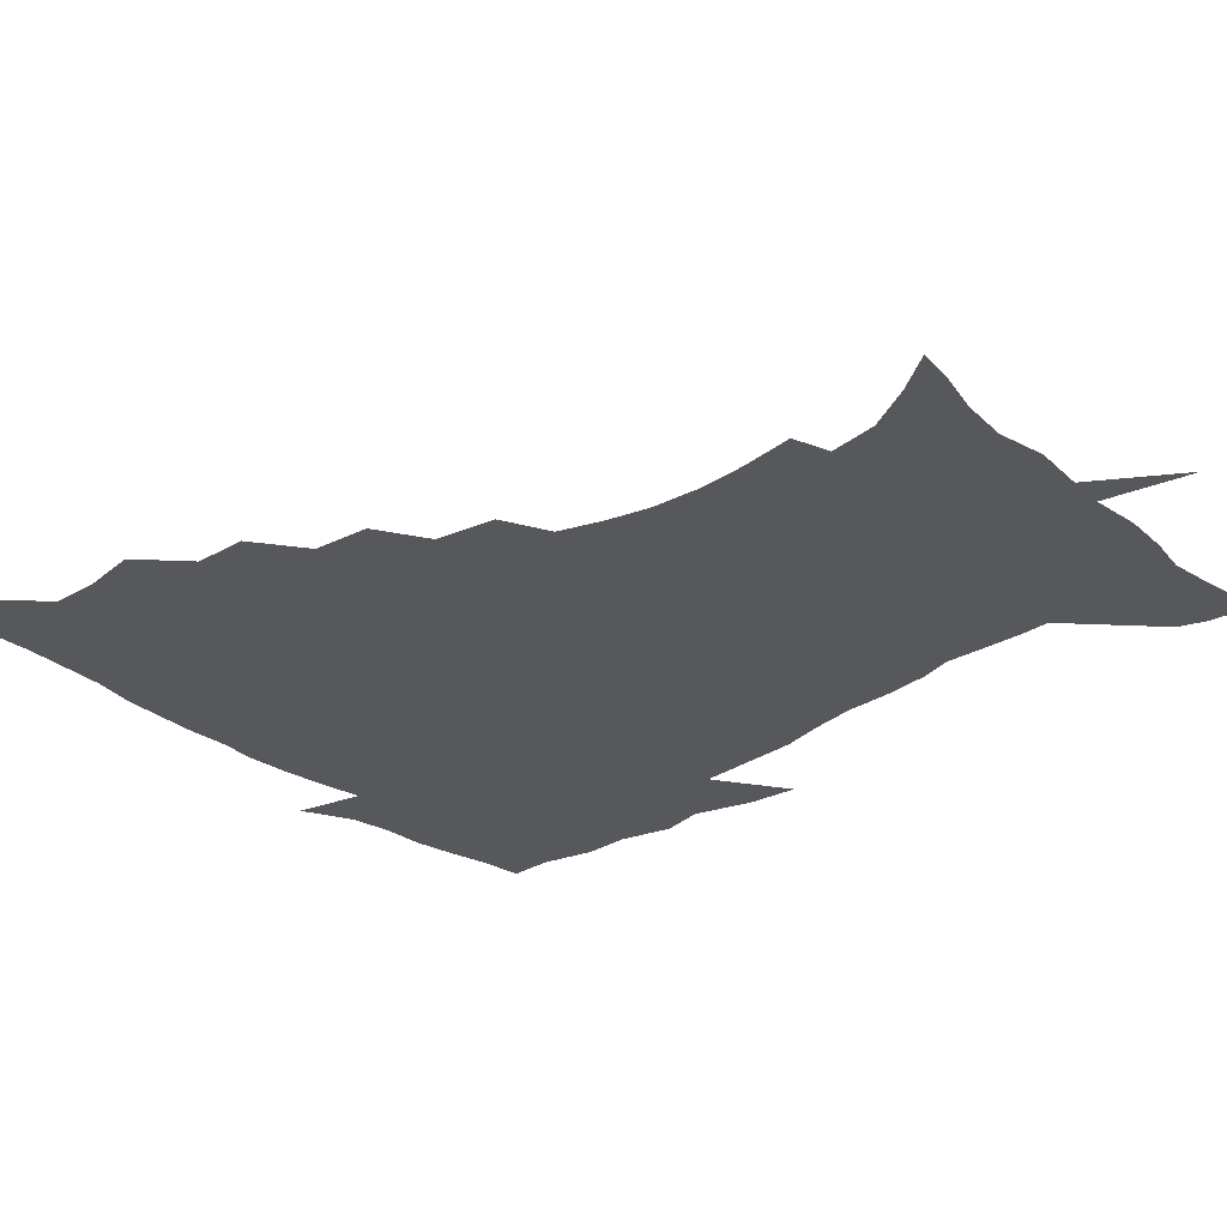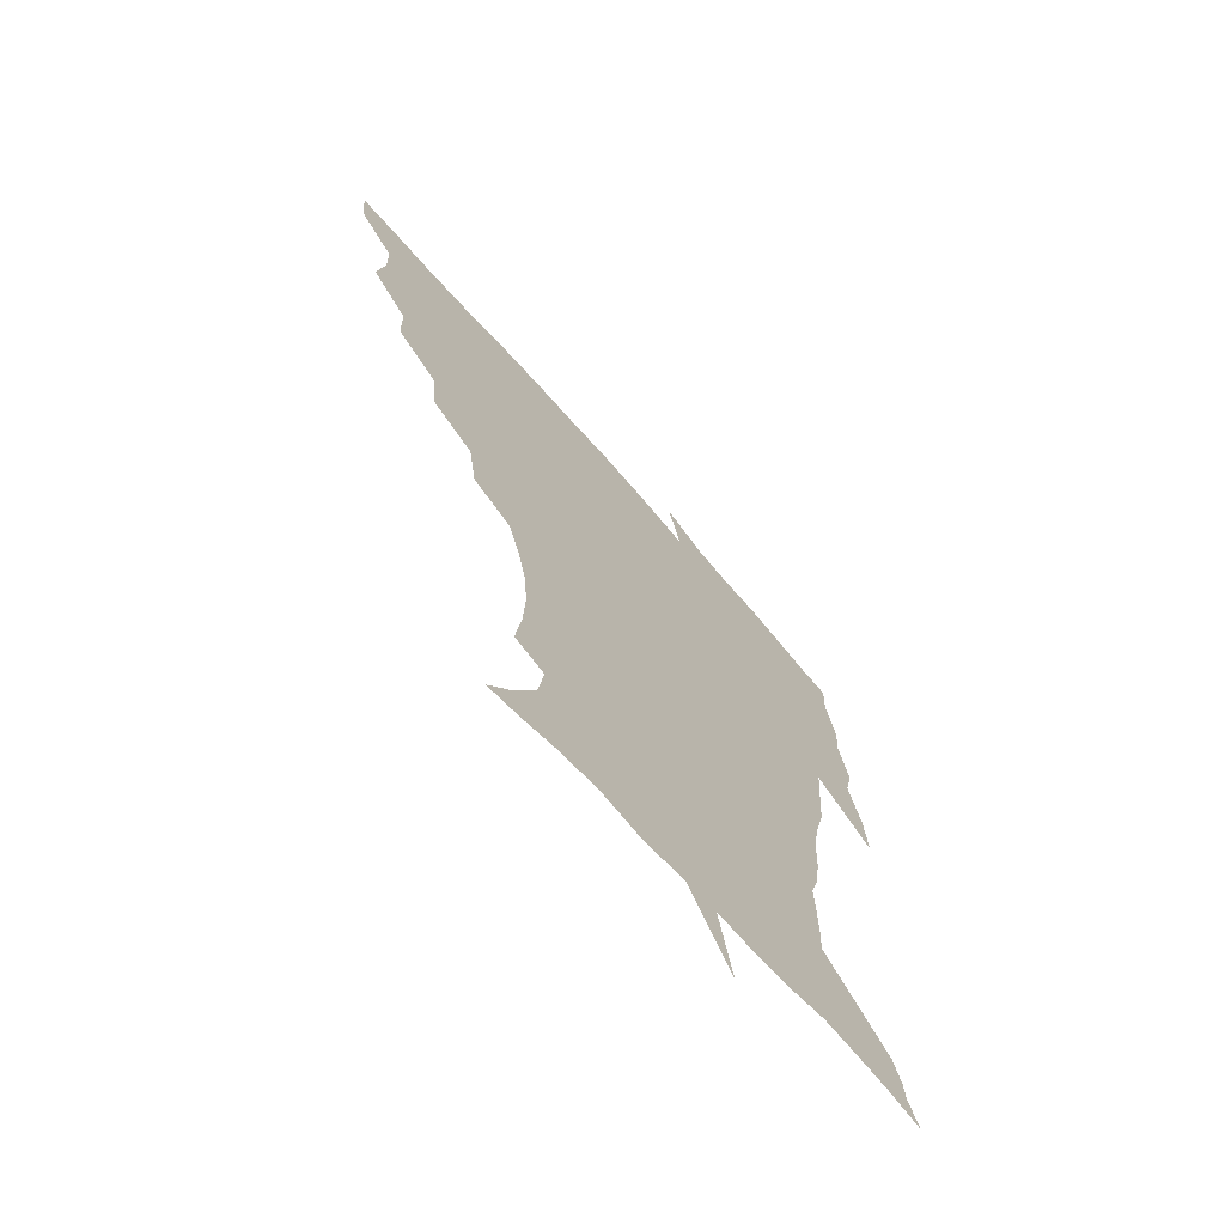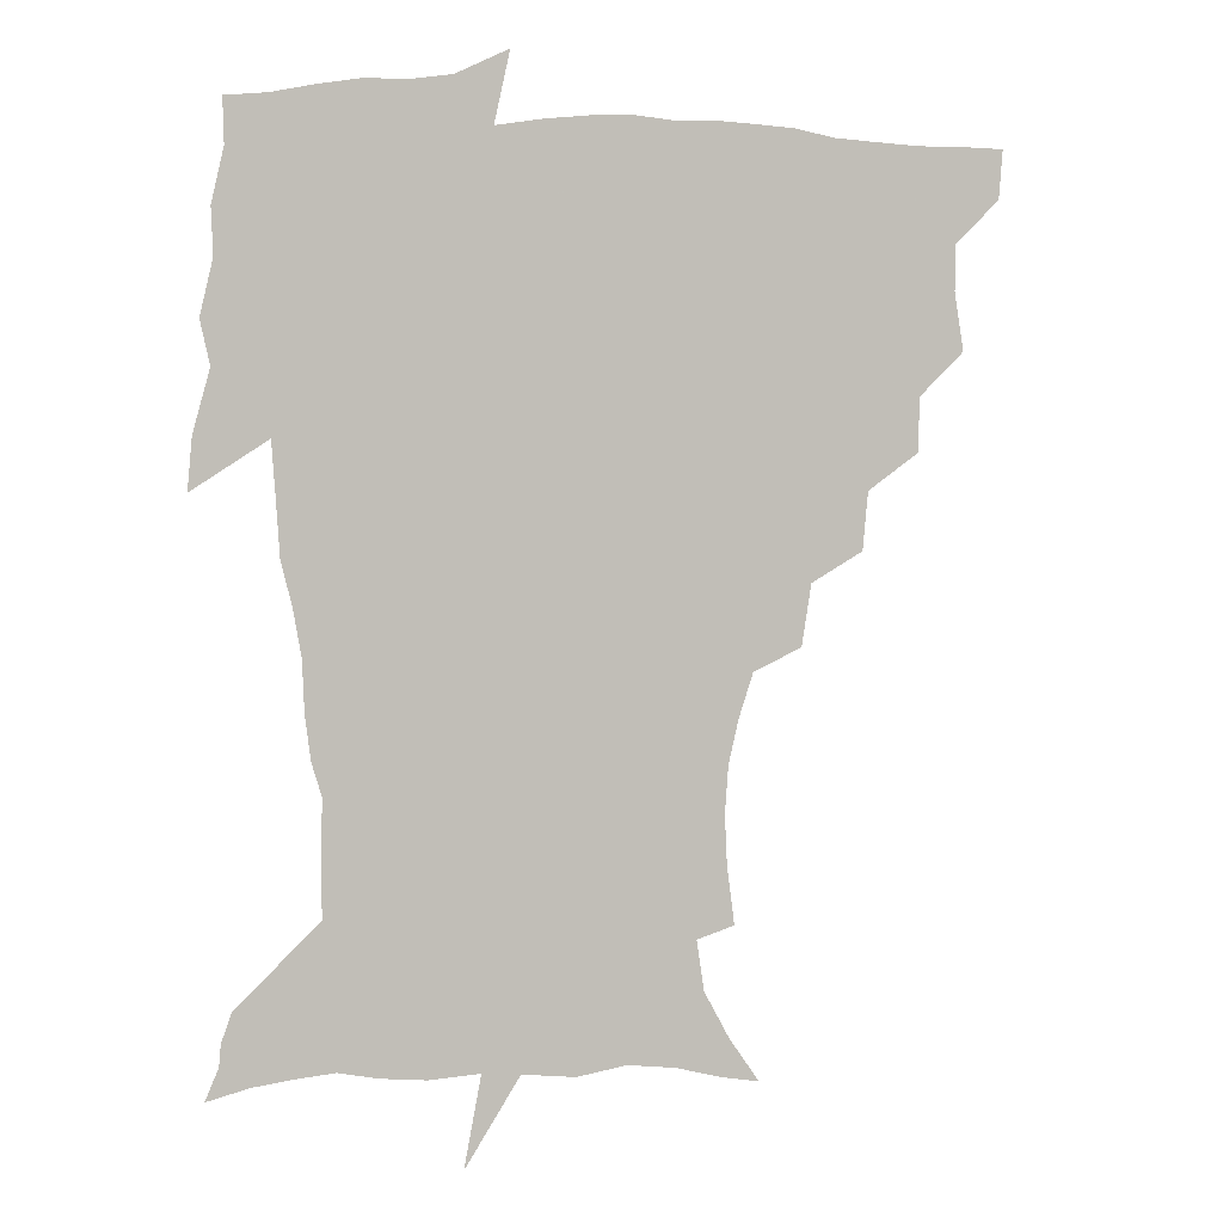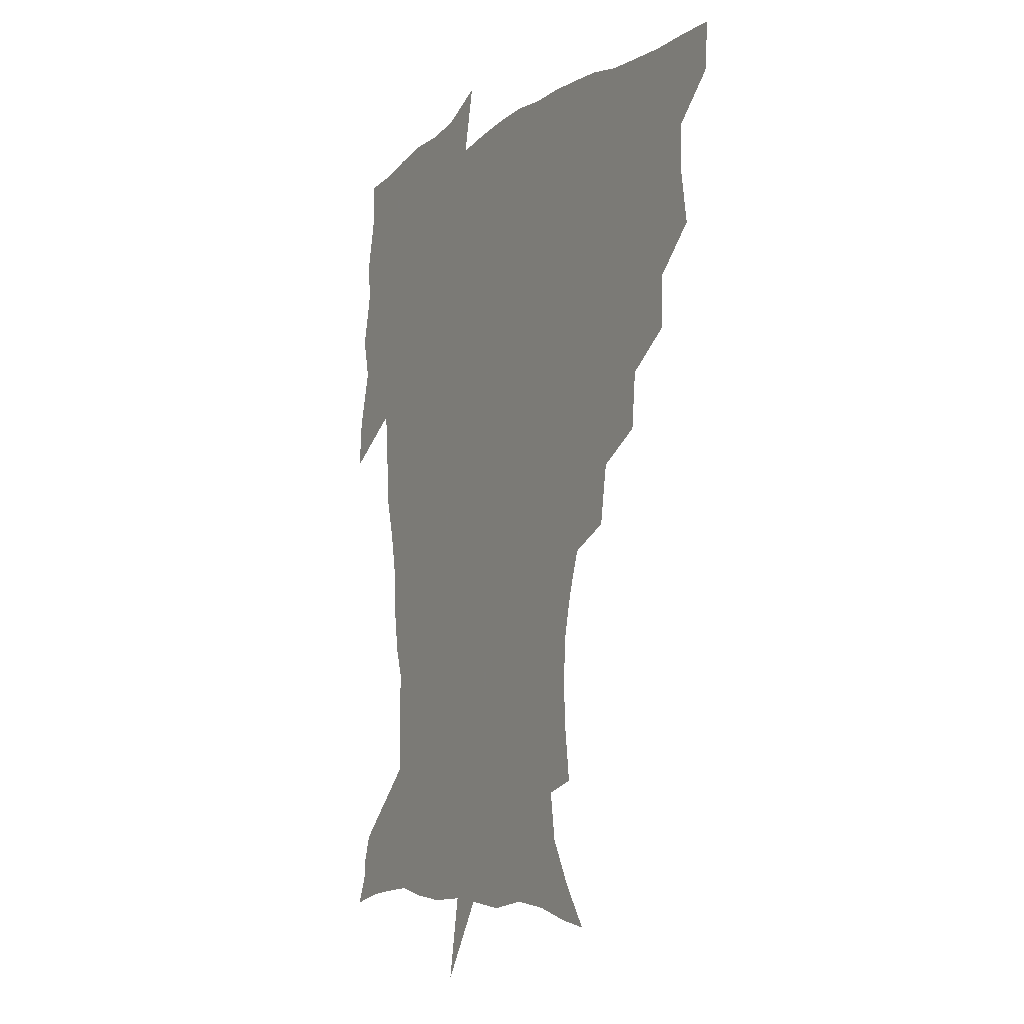
<metadata>
{"format":"obj","ext":"obj","renderer":"f3d","projection":"perspective","resolution":1024,"background":"white","views":[{"elev":-28.8,"azim":-48.0,"up":"+Z"},{"elev":-69.5,"azim":-48.7,"up":"+Y"},{"elev":2.4,"azim":164.1,"up":"+Y"},{"elev":-8.2,"azim":-119.5,"up":"+Y"}]}
</metadata>
<code>
v 452.3 448.9 0
v 450.9 466.2 0
v 465.1 396.9 0
v 468.4 417.2 0
v 468 433.6 0
v 467.8 448.8 0
v 466.3 466.4 0
v 481.5 362.3 0
v 481.1 381.4 0
v 485.1 403.2 0
v 484.5 419.1 0
v 483.7 434.7 0
v 482.6 450.3 0
v 482 466.1 0
v 501.6 328.9 0
v 499.7 349.3 0
v 501.2 371.8 0
v 502.1 390.4 0
v 501.3 405.8 0
v 500.5 420.7 0
v 499.8 435.3 0
v 499.1 449.8 0
v 497.2 466.9 0
v 523.5 296.5 0
v 520 318.2 0
v 518.9 341 0
v 517 357.9 0
v 518.1 377.9 0
v 516.3 391.6 0
v 516.1 407.1 0
v 515.4 421.7 0
v 514.5 436.1 0
v 513.4 450.7 0
v 512.1 467.8 0
v 547.2 203.1 0
v 549.9 223.2 0
v 550.7 240.8 0
v 549.4 257.6 0
v 545.9 272.8 0
v 540.7 288.4 0
v 537 308.9 0
v 534.6 327.8 0
v 533.8 347.4 0
v 532.5 363 0
v 532.1 379.2 0
v 531.6 393.9 0
v 530.7 408.2 0
v 530 422.5 0
v 529 437.1 0
v 528 452.1 0
v 526.7 470.5 0
v 538.4 149.6 0
v 548.9 164.7 0
v 558 181.3 0
v 560.5 198.8 0
v 561 216.8 0
v 561.6 234.2 0
v 560.8 250.1 0
v 558.7 264.9 0
v 555.6 279.6 0
v 552.4 297.6 0
v 549.8 315.1 0
v 548.5 333.5 0
v 547.3 349 0
v 546.7 365.6 0
v 547.2 382.1 0
v 545.9 395.2 0
v 546.4 409.8 0
v 544.9 423.3 0
v 544.1 437.4 0
v 542.6 453.4 0
v 541 471.4 0
v 551.8 151.8 0
v 565.5 172.4 0
v 570 188.8 0
v 572.3 208 0
v 571.7 221.9 0
v 572.4 241.6 0
v 571.3 257.7 0
v 569.8 274.4 0
v 566.6 285.8 0
v 564.5 303.3 0
v 562.9 320.5 0
v 561.8 335.1 0
v 561.6 353.6 0
v 560.8 367.8 0
v 560.6 382.8 0
v 559.5 395.5 0
v 560.1 410.3 0
v 559.3 423.8 0
v 558.6 437.7 0
v 557.5 452.9 0
v 555.2 472.1 0
v 567.9 155.9 0
v 578.8 176.3 0
v 582.8 196 0
v 583.4 212.7 0
v 583.4 229.5 0
v 583 245.8 0
v 582 261.8 0
v 580.6 277.4 0
v 578.5 291.4 0
v 576.9 307.6 0
v 575.6 320.4 0
v 575.3 339.3 0
v 574.8 354.6 0
v 574.2 368.2 0
v 574.2 383.7 0
v 574.4 397.5 0
v 574 410.8 0
v 573.2 424.5 0
v 572.9 438 0
v 572.2 452.1 0
v 569.6 471.6 0
v 584.8 157.8 0
v 592.7 180 0
v 594.3 197.5 0
v 594.6 214.2 0
v 594.2 229.3 0
v 593.5 247.4 0
v 592.9 263.1 0
v 592 280.2 0
v 590.5 293.8 0
v 589.2 308.1 0
v 588.5 323.6 0
v 588.3 341.7 0
v 588.1 356.6 0
v 588 370 0
v 587.8 383.4 0
v 588.1 398 0
v 587.8 411.3 0
v 588 424.7 0
v 587.5 438.1 0
v 586.1 453.3 0
v 583.6 472.9 0
v 602.5 154.8 0
v 605.7 179.6 0
v 606.2 199.8 0
v 606 216.1 0
v 605.6 233 0
v 604.9 245.9 0
v 603.8 263.2 0
v 603.3 282.2 0
v 602.5 295.7 0
v 601.7 310 0
v 601.5 326.7 0
v 601.3 342 0
v 601.3 355.4 0
v 601.3 370.3 0
v 601.7 384.9 0
v 601.8 398.4 0
v 601.9 411.7 0
v 602.1 425 0
v 601.5 439 0
v 600.2 454.6 0
v 598.2 472.1 0
v 621.3 156.8 0
v 618.9 182.5 0
v 617.9 201 0
v 617.3 219.4 0
v 616.8 234 0
v 616.4 248.6 0
v 615.5 262.3 0
v 614.6 282.3 0
v 614.4 297 0
v 614.3 311.8 0
v 614 327.2 0
v 614.1 342.9 0
v 614.3 355.7 0
v 614.7 372.2 0
v 614.9 385.1 0
v 615.3 399.5 0
v 615.7 412 0
v 616.2 425.1 0
v 615.9 439.1 0
v 615 454.1 0
v 613.5 470.3 0
v 640.7 126.1 0
v 634.7 157.9 0
v 632.1 180.6 0
v 629.8 201 0
v 628.5 218.6 0
v 627.7 235.3 0
v 627.5 250.4 0
v 627.1 264.1 0
v 626.2 282.4 0
v 626.3 296.5 0
v 626.3 313.6 0
v 626.7 327.1 0
v 626.9 341.7 0
v 627.3 356.7 0
v 627.3 372.4 0
v 628 384.9 0
v 628.5 398.5 0
v 629.1 412 0
v 629.5 425.1 0
v 630.6 438.3 0
v 631 451.8 0
v 629.9 467.6 0
v 624.4 492.6 0
v 652.6 156.7 0
v 645.2 181.6 0
v 642 200 0
v 640.1 216.6 0
v 638.8 233.5 0
v 638.3 250 0
v 638.3 264.2 0
v 637.8 281.2 0
v 638.6 294.8 0
v 639 310 0
v 639.5 324.6 0
v 640.1 339.1 0
v 640.1 356.1 0
v 640.4 370.7 0
v 641.1 384.1 0
v 642 396.9 0
v 642.3 411.6 0
v 643.1 424.4 0
v 644.2 438.3 0
v 644.6 451.7 0
v 644.6 466 0
v 643.1 483.6 0
v 668.9 158.2 0
v 659.5 179.7 0
v 654.7 197.7 0
v 651.2 215.7 0
v 650.1 230.4 0
v 649.1 247.7 0
v 649.4 262.1 0
v 649.9 276.7 0
v 650.6 291.8 0
v 651.5 306.3 0
v 652.5 320.9 0
v 653.3 335.9 0
v 653.2 353.4 0
v 653.6 368.9 0
v 654.4 382.9 0
v 654.9 398 0
v 655.5 411.4 0
v 656.5 424.9 0
v 657.3 438 0
v 658.2 451.1 0
v 658.8 465.1 0
v 658.2 481.3 0
v 682.6 161 0
v 673.1 178.6 0
v 668.2 194.4 0
v 663.5 211.3 0
v 661 227.2 0
v 660.3 242.8 0
v 660.9 256.8 0
v 661.7 271.4 0
v 662.8 286.3 0
v 663.8 301.8 0
v 664.2 319.2 0
v 665.9 333.6 0
v 667.6 348.2 0
v 667.6 365.2 0
v 667.3 382.3 0
v 667.8 396.6 0
v 668.6 410.3 0
v 669.2 424.5 0
v 670.4 437.4 0
v 671.6 450.5 0
v 672.9 463.9 0
v 672.7 481.1 0
v 697 159.6 0
v 687.4 175.7 0
v 684.1 187.9 0
v 676.3 206.6 0
v 673 220.6 0
v 672.5 234.8 0
v 672 250.6 0
v 672.9 265 0
v 675.6 277.6 0
v 676.1 295.1 0
v 678 310.3 0
v 680.5 325.2 0
v 682 341.7 0
v 681.9 360.4 0
v 681.2 378.5 0
v 682 393.1 0
v 681.5 408.9 0
v 682.5 422.5 0
v 683 436.7 0
v 684.7 449.5 0
v 686.4 462.6 0
v 687.8 478.5 0
v 710.4 157.8 0
v 703.1 171 0
v 699.3 182.2 0
v 695.8 193.9 0
v 687.1 211 0
v 687.6 220.3 0
v 687.5 234.2 0
v 687 250.5 0
v 690.6 262 0
v 692.6 277.3 0
v 693.4 295.5 0
v 696.3 311.6 0
v 700.3 327.3 0
v 701.6 346.4 0
v 703 365.8 0
v 699.1 385.8 0
v 697.6 403 0
v 695.7 420 0
v 696.5 434.2 0
v 697.3 448.1 0
v 700.3 461.1 0
v 703.1 475.3 0
v 725.4 154 0
v 720.8 164.9 0
v 720.1 172.3 0
v 716.7 182.4 0
v 729.6 348.4 0
v 728 366.6 0
v 722.1 388.4 0
v 725.5 403.6 0
v 721 423 0
v 721.7 439.1 0
v 717.3 458.1 0
v 717.8 473.8 0
v 721 496 0
f 5 6 1
f 1 6 2
f 6 7 2
f 9 10 3
f 3 10 4
f 10 11 4
f 4 11 5
f 11 12 5
f 5 12 6
f 12 13 6
f 6 13 7
f 13 14 7
f 16 17 8
f 8 17 9
f 17 18 9
f 9 18 10
f 18 19 10
f 10 19 11
f 19 20 11
f 11 20 12
f 20 21 12
f 12 21 13
f 21 22 13
f 13 22 14
f 22 23 14
f 25 26 15
f 15 26 16
f 26 27 16
f 16 27 17
f 27 28 17
f 17 28 18
f 28 29 18
f 18 29 19
f 29 30 19
f 19 30 20
f 30 31 20
f 20 31 21
f 31 32 21
f 21 32 22
f 32 33 22
f 22 33 23
f 33 34 23
f 40 41 24
f 24 41 25
f 41 42 25
f 25 42 26
f 42 43 26
f 26 43 27
f 43 44 27
f 27 44 28
f 44 45 28
f 28 45 29
f 45 46 29
f 29 46 30
f 46 47 30
f 30 47 31
f 47 48 31
f 31 48 32
f 48 49 32
f 32 49 33
f 49 50 33
f 33 50 34
f 50 51 34
f 55 56 35
f 35 56 36
f 56 57 36
f 36 57 37
f 57 58 37
f 37 58 38
f 58 59 38
f 38 59 39
f 59 60 39
f 39 60 40
f 60 61 40
f 40 61 41
f 61 62 41
f 41 62 42
f 62 63 42
f 42 63 43
f 63 64 43
f 43 64 44
f 64 65 44
f 44 65 45
f 65 66 45
f 45 66 46
f 66 67 46
f 46 67 47
f 67 68 47
f 47 68 48
f 68 69 48
f 48 69 49
f 69 70 49
f 49 70 50
f 70 71 50
f 50 71 51
f 71 72 51
f 52 73 53
f 73 74 53
f 53 74 54
f 74 75 54
f 54 75 55
f 75 76 55
f 55 76 56
f 76 77 56
f 56 77 57
f 77 78 57
f 57 78 58
f 78 79 58
f 58 79 59
f 79 80 59
f 59 80 60
f 80 81 60
f 60 81 61
f 81 82 61
f 61 82 62
f 82 83 62
f 62 83 63
f 83 84 63
f 63 84 64
f 84 85 64
f 64 85 65
f 85 86 65
f 65 86 66
f 86 87 66
f 66 87 67
f 87 88 67
f 67 88 68
f 88 89 68
f 68 89 69
f 89 90 69
f 69 90 70
f 90 91 70
f 70 91 71
f 91 92 71
f 71 92 72
f 92 93 72
f 73 94 74
f 94 95 74
f 74 95 75
f 95 96 75
f 75 96 76
f 96 97 76
f 76 97 77
f 97 98 77
f 77 98 78
f 98 99 78
f 78 99 79
f 99 100 79
f 79 100 80
f 100 101 80
f 80 101 81
f 101 102 81
f 81 102 82
f 102 103 82
f 82 103 83
f 103 104 83
f 83 104 84
f 104 105 84
f 84 105 85
f 105 106 85
f 85 106 86
f 106 107 86
f 86 107 87
f 107 108 87
f 87 108 88
f 108 109 88
f 88 109 89
f 109 110 89
f 89 110 90
f 110 111 90
f 90 111 91
f 111 112 91
f 91 112 92
f 112 113 92
f 92 113 93
f 113 114 93
f 94 115 95
f 115 116 95
f 95 116 96
f 116 117 96
f 96 117 97
f 117 118 97
f 97 118 98
f 118 119 98
f 98 119 99
f 119 120 99
f 99 120 100
f 120 121 100
f 100 121 101
f 121 122 101
f 101 122 102
f 122 123 102
f 102 123 103
f 123 124 103
f 103 124 104
f 124 125 104
f 104 125 105
f 125 126 105
f 105 126 106
f 126 127 106
f 106 127 107
f 127 128 107
f 107 128 108
f 128 129 108
f 108 129 109
f 129 130 109
f 109 130 110
f 130 131 110
f 110 131 111
f 131 132 111
f 111 132 112
f 132 133 112
f 112 133 113
f 133 134 113
f 113 134 114
f 134 135 114
f 115 136 116
f 136 137 116
f 116 137 117
f 137 138 117
f 117 138 118
f 138 139 118
f 118 139 119
f 139 140 119
f 119 140 120
f 140 141 120
f 120 141 121
f 141 142 121
f 121 142 122
f 142 143 122
f 122 143 123
f 143 144 123
f 123 144 124
f 144 145 124
f 124 145 125
f 145 146 125
f 125 146 126
f 146 147 126
f 126 147 127
f 147 148 127
f 127 148 128
f 148 149 128
f 128 149 129
f 149 150 129
f 129 150 130
f 150 151 130
f 130 151 131
f 151 152 131
f 131 152 132
f 152 153 132
f 132 153 133
f 153 154 133
f 133 154 134
f 154 155 134
f 134 155 135
f 155 156 135
f 136 157 137
f 157 158 137
f 137 158 138
f 158 159 138
f 138 159 139
f 159 160 139
f 139 160 140
f 160 161 140
f 140 161 141
f 161 162 141
f 141 162 142
f 162 163 142
f 142 163 143
f 163 164 143
f 143 164 144
f 164 165 144
f 144 165 145
f 165 166 145
f 145 166 146
f 166 167 146
f 146 167 147
f 167 168 147
f 147 168 148
f 168 169 148
f 148 169 149
f 169 170 149
f 149 170 150
f 170 171 150
f 150 171 151
f 171 172 151
f 151 172 152
f 172 173 152
f 152 173 153
f 173 174 153
f 153 174 154
f 174 175 154
f 154 175 155
f 175 176 155
f 155 176 156
f 176 177 156
f 178 179 157
f 157 179 158
f 179 180 158
f 158 180 159
f 180 181 159
f 159 181 160
f 181 182 160
f 160 182 161
f 182 183 161
f 161 183 162
f 183 184 162
f 162 184 163
f 184 185 163
f 163 185 164
f 185 186 164
f 164 186 165
f 186 187 165
f 165 187 166
f 187 188 166
f 166 188 167
f 188 189 167
f 167 189 168
f 189 190 168
f 168 190 169
f 190 191 169
f 169 191 170
f 191 192 170
f 170 192 171
f 192 193 171
f 171 193 172
f 193 194 172
f 172 194 173
f 194 195 173
f 173 195 174
f 195 196 174
f 174 196 175
f 196 197 175
f 175 197 176
f 197 198 176
f 176 198 177
f 198 199 177
f 179 201 180
f 201 202 180
f 180 202 181
f 202 203 181
f 181 203 182
f 203 204 182
f 182 204 183
f 204 205 183
f 183 205 184
f 205 206 184
f 184 206 185
f 206 207 185
f 185 207 186
f 207 208 186
f 186 208 187
f 208 209 187
f 187 209 188
f 209 210 188
f 188 210 189
f 210 211 189
f 189 211 190
f 211 212 190
f 190 212 191
f 212 213 191
f 191 213 192
f 213 214 192
f 192 214 193
f 214 215 193
f 193 215 194
f 215 216 194
f 194 216 195
f 216 217 195
f 195 217 196
f 217 218 196
f 196 218 197
f 218 219 197
f 197 219 198
f 219 220 198
f 198 220 199
f 220 221 199
f 199 221 200
f 221 222 200
f 201 223 202
f 223 224 202
f 202 224 203
f 224 225 203
f 203 225 204
f 225 226 204
f 204 226 205
f 226 227 205
f 205 227 206
f 227 228 206
f 206 228 207
f 228 229 207
f 207 229 208
f 229 230 208
f 208 230 209
f 230 231 209
f 209 231 210
f 231 232 210
f 210 232 211
f 232 233 211
f 211 233 212
f 233 234 212
f 212 234 213
f 234 235 213
f 213 235 214
f 235 236 214
f 214 236 215
f 236 237 215
f 215 237 216
f 237 238 216
f 216 238 217
f 238 239 217
f 217 239 218
f 239 240 218
f 218 240 219
f 240 241 219
f 219 241 220
f 241 242 220
f 220 242 221
f 242 243 221
f 221 243 222
f 243 244 222
f 223 245 224
f 245 246 224
f 224 246 225
f 246 247 225
f 225 247 226
f 247 248 226
f 226 248 227
f 248 249 227
f 227 249 228
f 249 250 228
f 228 250 229
f 250 251 229
f 229 251 230
f 251 252 230
f 230 252 231
f 252 253 231
f 231 253 232
f 253 254 232
f 232 254 233
f 254 255 233
f 233 255 234
f 255 256 234
f 234 256 235
f 256 257 235
f 235 257 236
f 257 258 236
f 236 258 237
f 258 259 237
f 237 259 238
f 259 260 238
f 238 260 239
f 260 261 239
f 239 261 240
f 261 262 240
f 240 262 241
f 262 263 241
f 241 263 242
f 263 264 242
f 242 264 243
f 264 265 243
f 243 265 244
f 265 266 244
f 245 267 246
f 267 268 246
f 246 268 247
f 268 269 247
f 247 269 248
f 269 270 248
f 248 270 249
f 270 271 249
f 249 271 250
f 271 272 250
f 250 272 251
f 272 273 251
f 251 273 252
f 273 274 252
f 252 274 253
f 274 275 253
f 253 275 254
f 275 276 254
f 254 276 255
f 276 277 255
f 255 277 256
f 277 278 256
f 256 278 257
f 278 279 257
f 257 279 258
f 279 280 258
f 258 280 259
f 280 281 259
f 259 281 260
f 281 282 260
f 260 282 261
f 282 283 261
f 261 283 262
f 283 284 262
f 262 284 263
f 284 285 263
f 263 285 264
f 285 286 264
f 264 286 265
f 286 287 265
f 265 287 266
f 287 288 266
f 267 289 268
f 289 290 268
f 268 290 269
f 290 291 269
f 269 291 270
f 291 292 270
f 270 292 271
f 292 293 271
f 271 293 272
f 293 294 272
f 272 294 273
f 294 295 273
f 273 295 274
f 295 296 274
f 274 296 275
f 296 297 275
f 275 297 276
f 297 298 276
f 276 298 277
f 298 299 277
f 277 299 278
f 299 300 278
f 278 300 279
f 300 301 279
f 279 301 280
f 301 302 280
f 280 302 281
f 302 303 281
f 281 303 282
f 303 304 282
f 282 304 283
f 304 305 283
f 283 305 284
f 305 306 284
f 284 306 285
f 306 307 285
f 285 307 286
f 307 308 286
f 286 308 287
f 308 309 287
f 287 309 288
f 309 310 288
f 289 311 290
f 311 312 290
f 290 312 291
f 312 313 291
f 291 313 292
f 313 314 292
f 292 314 293
f 303 315 304
f 315 316 304
f 304 316 305
f 316 317 305
f 305 317 306
f 317 318 306
f 306 318 307
f 318 319 307
f 307 319 308
f 319 320 308
f 308 320 309
f 320 321 309
f 309 321 310
f 321 322 310

</code>
